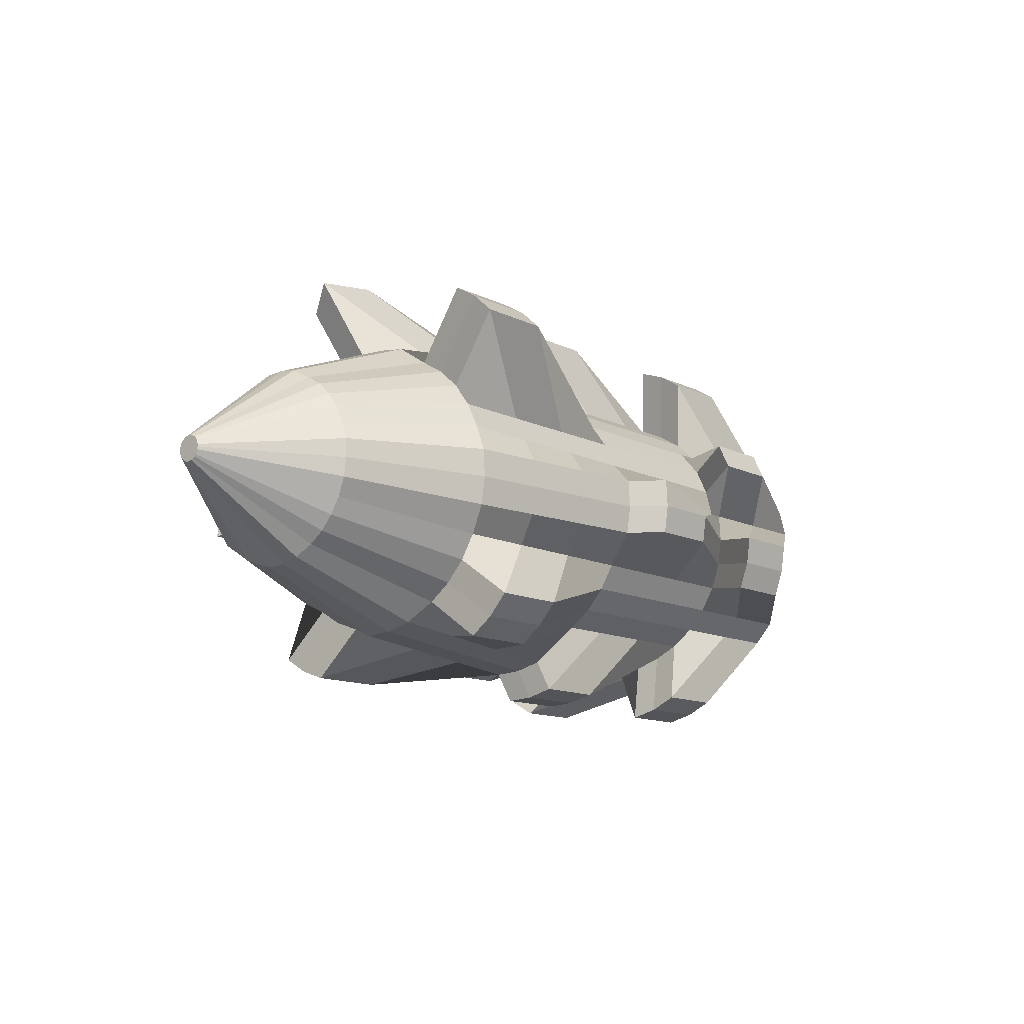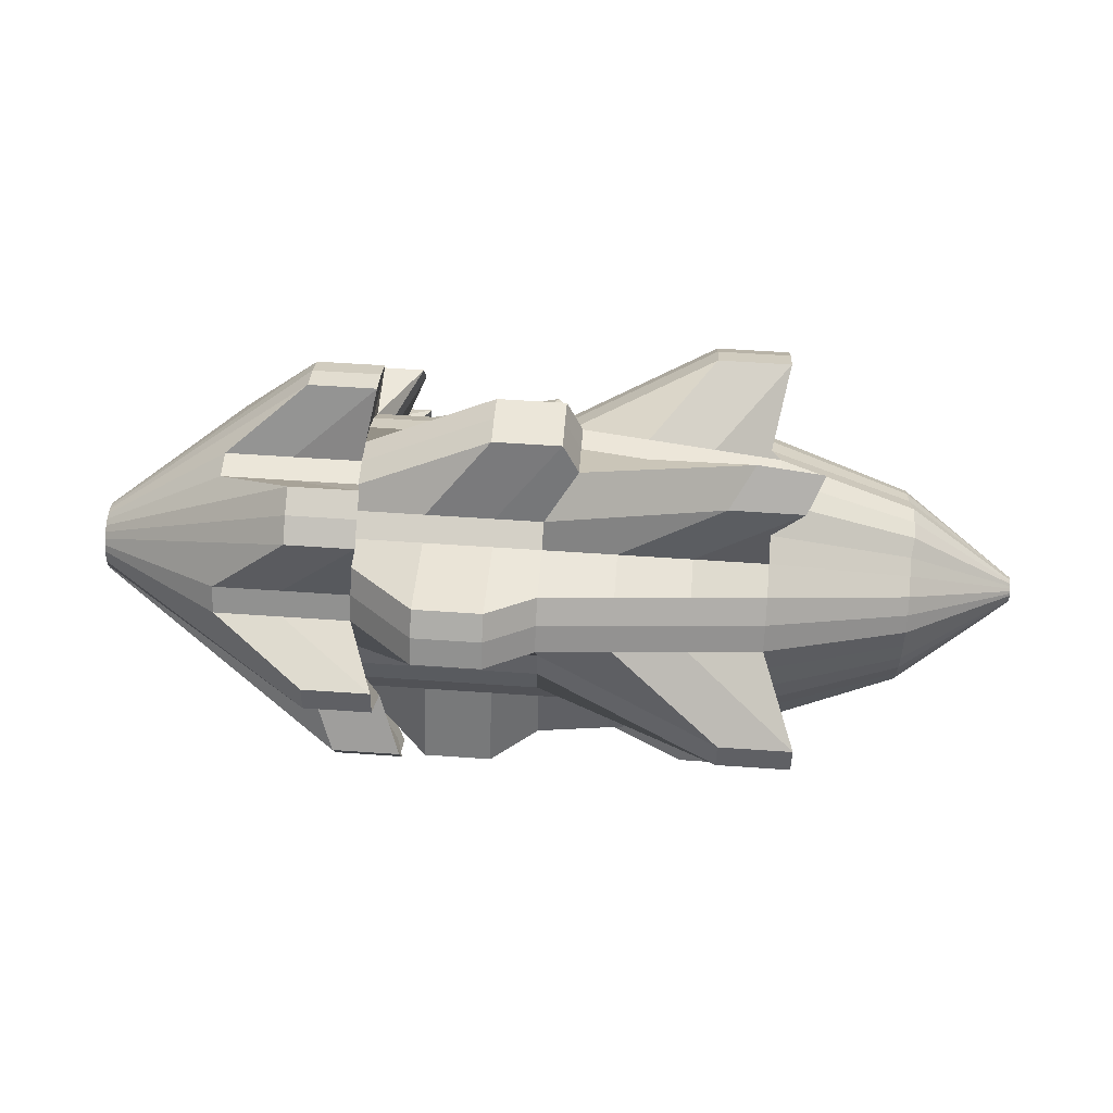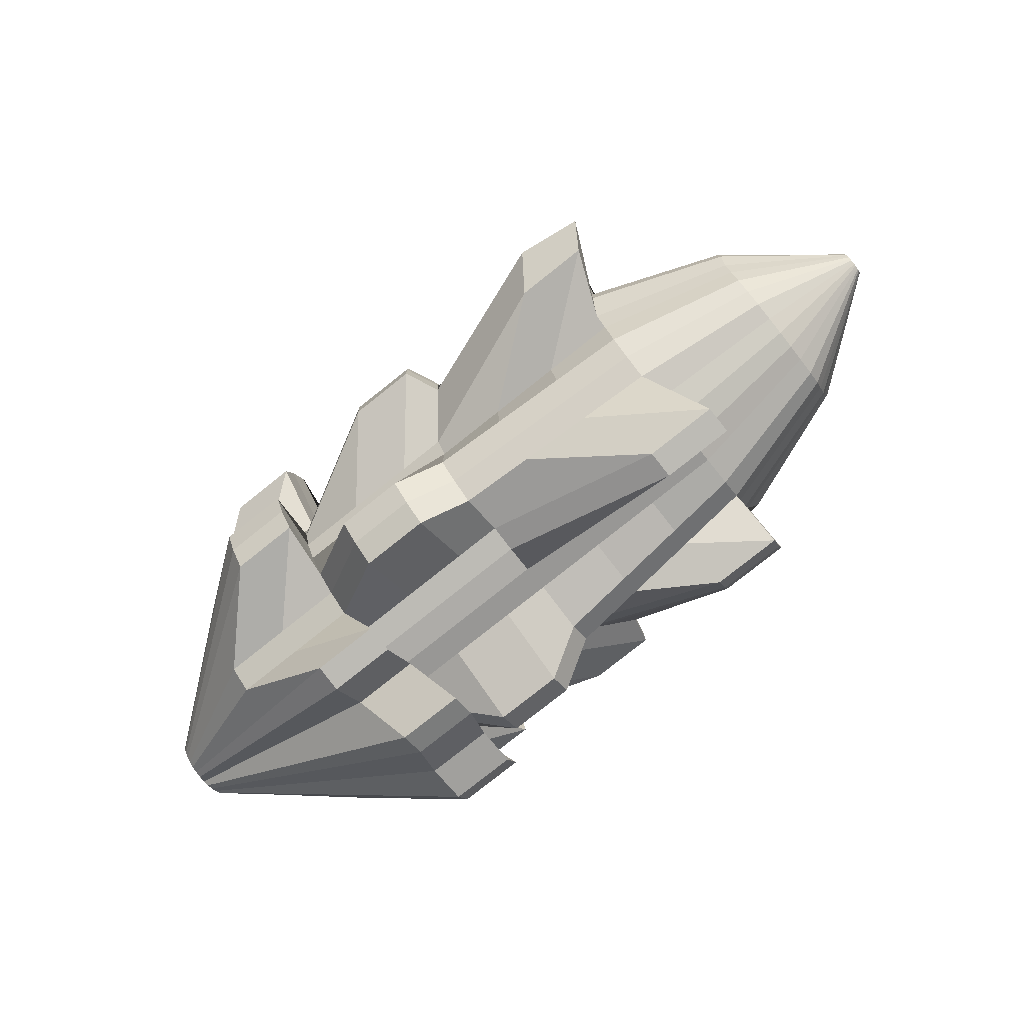
<metadata>
{"format":"obj","ext":"obj","renderer":"f3d","projection":"perspective","resolution":1024,"background":"white","views":[{"elev":-12.4,"azim":131.3,"up":"+Z"},{"elev":54.3,"azim":4.3,"up":"+Z"},{"elev":-79.1,"azim":38.5,"up":"+Y"}]}
</metadata>
<code>
o Cylinder
v -6.915 0.4513 0.5661
v 8.851 0.5827 0.2051
v -6.915 0.5657 0.5955
v 8.851 0.6242 0.2157
v -6.915 0.6837 0.6019
v 8.851 0.6669 0.2181
v -6.915 0.8006 0.5852
v 8.851 0.7093 0.212
v -6.915 0.912 0.546
v 8.851 0.7496 0.1978
v -6.915 1.014 0.4859
v 8.851 0.7865 0.176
v -6.915 1.102 0.407
v 8.851 0.8183 0.1475
v -6.915 1.172 0.3125
v 8.851 0.844 0.1132
v -6.915 1.224 0.2061
v 8.851 0.8625 0.07465
v -6.915 1.253 0.09165
v 8.851 0.8731 0.0332
v -6.915 1.259 -0.02628
v 8.851 0.8754 -0.009519
v -6.915 1.243 -0.1432
v 8.851 0.8694 -0.05188
v -6.915 1.203 -0.2546
v 8.851 0.8552 -0.09224
v -6.915 1.143 -0.3562
v 8.851 0.8334 -0.1291
v -6.915 1.064 -0.4442
v 8.851 0.8048 -0.1609
v -6.915 0.9699 -0.5151
v 8.851 0.7706 -0.1866
v -6.915 0.8634 -0.5661
v 8.851 0.732 -0.2051
v -6.915 0.749 -0.5955
v 8.851 0.6906 -0.2157
v -6.915 0.6311 -0.6019
v 8.851 0.6479 -0.2181
v -6.915 0.5142 -0.5852
v 8.851 0.6055 -0.212
v -6.915 0.4028 -0.546
v 8.851 0.5651 -0.1978
v -6.915 0.3011 -0.4859
v 8.851 0.5283 -0.176
v -6.915 0.2132 -0.407
v 8.851 0.4965 -0.1475
v -6.915 0.1423 -0.3125
v 8.851 0.4708 -0.1132
v -6.915 0.09125 -0.2061
v 8.851 0.4523 -0.07465
v -6.915 0.06193 -0.09165
v 8.851 0.4417 -0.0332
v -6.915 0.05549 0.02628
v 8.851 0.4393 0.009522
v -6.915 0.07218 0.1432
v 8.851 0.4454 0.05188
v -6.915 0.1114 0.2546
v 8.851 0.4596 0.09225
v -6.915 0.1715 0.3562
v 8.851 0.4814 0.1291
v -6.915 0.2504 0.4442
v 8.851 0.5099 0.1609
v -6.915 0.3448 0.5151
v 8.851 0.5442 0.1866
v -0 -0.1693 2.271
v 1.085 0.3906 3.593
v 1.085 0.8637 3.619
v 1.085 1.333 3.552
v -0 1.679 2.191
v 0 2.087 1.949
v 0 2.439 1.633
v 0 2.724 1.254
v 0 2.929 0.8267
v 0.7628 4.07 0.3805
v 0.7628 4.096 -0.09264
v 0.7628 4.029 -0.5617
v 0 2.848 -1.021
v 0 2.607 -1.429
v 0 2.29 -1.782
v 0 1.911 -2.066
v 1.387 1.837 -3.241
v 1.387 1.378 -3.358
v 1.387 0.9048 -3.384
v 0 0.0829 -2.348
v 0 -0.3641 -2.191
v -0 -0.7718 -1.949
v -0 -1.878 -2.535
v -0 -2.162 -2.156
v -0 -1.614 -0.8267
v -0 -1.731 -0.3677
v -0 -1.757 0.1054
v -0 -1.69 0.5745
v -0 -2.687 1.6
v -0 -2.445 2.008
v -0 -2.129 2.361
v -0 -0.5965 2.066
v -0.07241 0.3906 3.593
v -2.315 0.2897 2.389
v -3.472 0.2897 2.389
v -4.629 0.2897 2.389
v -0.07241 0.8637 3.619
v -2.315 0.7628 2.415
v -3.472 0.7628 2.415
v -4.629 0.7628 2.415
v -0.07241 1.333 3.552
v -2.315 1.232 2.348
v -2.065 1.441 3.507
v -3.222 1.441 3.507
v -1.157 1.679 2.191
v -2.315 1.679 2.191
v -2.065 1.888 3.35
v -3.222 1.888 3.35
v -1.157 2.087 1.949
v -2.315 2.087 1.949
v -2.065 2.295 3.109
v -3.222 2.295 3.109
v -1.946 2.439 1.633
v -2.315 2.439 1.633
v -3.472 2.439 1.633
v -4.629 2.439 1.633
v -2.065 2.724 1.254
v -1.627 3.565 1.56
v -2.785 3.565 1.56
v -4.629 2.724 1.254
v -2.065 2.929 0.8267
v -1.627 3.77 1.133
v -2.785 3.77 1.133
v -4.629 2.929 0.8267
v -2.065 3.046 0.3677
v -2.315 3.046 0.3677
v -3.472 3.046 0.3677
v -4.629 3.046 0.3677
v -0.3944 4.096 -0.09264
v -2.315 3.072 -0.1054
v -1.653 4.19 -0.312
v -2.81 4.19 -0.312
v -0.3944 4.029 -0.5617
v -2.315 3.005 -0.5745
v -1.653 4.123 -0.781
v -2.81 4.123 -0.781
v -1.157 2.848 -1.021
v -2.315 2.848 -1.021
v -1.653 3.966 -1.228
v -2.81 3.966 -1.228
v -1.157 2.607 -1.429
v -2.315 2.607 -1.429
v -3.472 2.607 -1.429
v -4.629 2.607 -1.429
v -1.157 2.29 -1.782
v -2.315 2.29 -1.782
v -3.472 2.29 -1.782
v -4.629 2.29 -1.782
v -1.157 1.911 -2.066
v -2.315 1.911 -2.066
v -1.665 2.307 -3.153
v -2.823 2.307 -3.153
v 0.2294 1.837 -3.241
v -2.315 1.484 -2.271
v -1.665 1.88 -3.358
v -2.823 1.88 -3.358
v 0.2294 1.378 -3.358
v -2.315 1.025 -2.389
v -1.665 1.421 -3.476
v -2.823 1.421 -3.476
v 0.2294 0.9048 -3.384
v -2.315 0.552 -2.415
v -3.472 0.552 -2.415
v -4.629 0.552 -2.415
v -1.157 0.0829 -2.348
v -2.315 0.0829 -2.348
v -3.472 0.0829 -2.348
v -4.629 0.0829 -2.348
v -1.157 -0.3641 -2.191
v -2.315 -0.3641 -2.191
v -1.687 -1.277 -3.187
v -2.845 -1.277 -3.187
v -1.157 -0.7718 -1.949
v -2.315 -0.7718 -1.949
v -1.687 -1.685 -2.945
v -2.845 -1.685 -2.945
v -1.157 -1.878 -2.535
v -2.315 -1.125 -1.633
v -1.687 -1.807 -2.254
v -2.845 -1.807 -2.254
v -1.157 -2.162 -2.156
v -2.315 -1.409 -1.254
v -1.493 -2.515 -1.656
v -2.65 -2.515 -1.656
v -1.157 -1.614 -0.8267
v -2.315 -1.614 -0.8267
v -1.493 -2.72 -1.229
v -2.65 -2.72 -1.229
v -1.157 -1.731 -0.3677
v -2.315 -1.731 -0.3677
v -1.857 -2.091 -0.3547
v -3.015 -2.091 -0.3547
v -1.157 -1.757 0.1054
v -2.315 -1.757 0.1054
v -1.857 -2.792 0.2161
v -3.015 -2.792 0.2161
v -1.157 -1.69 0.5745
v -2.315 -1.69 0.5745
v -1.857 -2.725 0.6851
v -3.015 -2.725 0.6851
v -1.157 -2.687 1.6
v -2.315 -1.533 1.021
v -3.472 -1.533 1.021
v -4.629 -1.533 1.021
v -1.157 -2.445 2.008
v -2.315 -1.292 1.429
v -3.472 -1.292 1.429
v -4.629 -1.292 1.429
v -1.157 -2.129 2.361
v -2.315 -0.9755 1.782
v -2.119 -1.361 2.841
v -3.276 -1.361 2.841
v -1.157 -0.5965 2.066
v -2.315 -0.5965 2.066
v -2.119 -0.9819 3.125
v -3.276 -0.9819 3.125
v -3.276 -0.5547 3.33
v -2.119 -0.5547 3.33
v -2.315 -0.1693 2.271
v -1.157 -0.1693 2.271
v 0.8148 -0.1693 2.271
v 1.357 0.3401 2.991
v 1.357 0.8132 3.017
v 1.357 1.282 2.95
v 0.8148 1.679 2.191
v 0.8148 2.087 1.949
v 0.8148 2.439 1.633
v 0.8148 2.724 1.254
v 0.8148 2.929 0.8267
v 1.196 3.558 0.3741
v 1.196 3.584 -0.09903
v 1.196 3.517 -0.5681
v 0.8148 2.848 -1.021
v 0.8148 2.607 -1.429
v 0.8148 2.29 -1.782
v 0.8148 1.911 -2.066
v 1.508 1.66 -2.756
v 1.508 1.201 -2.874
v 1.508 0.7284 -2.899
v 0.8148 0.0829 -2.348
v 0.8148 -0.3641 -2.191
v 0.8148 -0.7718 -1.949
v 0.8148 -1.501 -2.084
v 0.8148 -1.786 -1.705
v 0.8148 -1.614 -0.8267
v 0.8148 -1.731 -0.3677
v 0.8148 -1.757 0.1054
v 0.8148 -1.69 0.5745
v 0.8148 -2.11 1.311
v 0.8148 -1.869 1.719
v 0.8148 -1.552 2.071
v 0.8148 -0.5965 2.066
v 3.783 -0.5994 3.453
v 5.025 -0.5994 3.453
v 4.543 -0.1693 2.271
v 4.679 0.3023 2.539
v 5.297 -0.1152 3.872
v 4.189 -0.1026 4.022
v 4.679 0.7754 2.565
v 3.572 0.788 2.716
v 2.465 0.8006 2.866
v 4.679 1.244 2.498
v 3.572 1.257 2.649
v 2.465 1.27 2.799
v 4.543 1.679 2.191
v 4.779 2.678 3.283
v 3.536 2.678 3.283
v 4.543 2.087 1.949
v 4.779 3.085 3.042
v 3.536 3.085 3.042
v 4.543 2.439 1.633
v 4.779 3.438 2.725
v 3.536 3.438 2.725
v 4.543 2.724 1.254
v 3.301 2.724 1.254
v 2.058 2.724 1.254
v 4.543 2.929 0.8267
v 3.301 2.929 0.8267
v 2.058 2.929 0.8267
v 4.639 3.174 0.3693
v 3.491 3.302 0.3709
v 2.344 3.43 0.3725
v 4.639 3.2 -0.1038
v 3.491 3.328 -0.1022
v 2.344 3.456 -0.1006
v 4.639 3.133 -0.5729
v 3.491 3.261 -0.5713
v 2.344 3.389 -0.5697
v 4.543 2.848 -1.021
v 3.301 2.848 -1.021
v 2.058 2.848 -1.021
v 4.543 2.607 -1.429
v 4.669 3.675 -2.13
v 3.426 3.675 -2.13
v 4.543 2.29 -1.782
v 4.669 3.358 -2.483
v 3.426 3.358 -2.483
v 4.543 1.911 -2.066
v 4.669 2.979 -2.767
v 3.426 2.979 -2.767
v 4.717 1.528 -2.392
v 3.647 1.572 -2.514
v 2.578 1.616 -2.635
v 4.717 1.069 -2.51
v 3.647 1.113 -2.631
v 2.578 1.157 -2.752
v 4.717 0.5961 -2.536
v 3.647 0.6402 -2.657
v 2.578 0.6843 -2.778
v 4.543 0.0829 -2.348
v 4.593 -0.7326 -3.138
v 3.351 -0.7326 -3.138
v 4.543 -0.3641 -2.191
v 4.593 -1.18 -2.98
v 3.351 -1.18 -2.98
v 4.543 -0.7718 -1.949
v 4.593 -1.587 -2.739
v 3.351 -1.587 -2.739
v 4.543 -1.219 -1.746
v 3.301 -1.313 -1.858
v 2.058 -1.407 -1.971
v 4.543 -1.503 -1.367
v 3.301 -1.597 -1.479
v 2.058 -1.691 -1.592
v 4.543 -1.614 -0.8267
v 3.301 -1.614 -0.8267
v 2.058 -1.614 -0.8267
v 4.543 -1.731 -0.3677
v 3.301 -1.731 -0.3677
v 2.058 -1.731 -0.3677
v 4.543 -1.757 0.1054
v 5.134 -3.032 -0.3585
v 3.891 -3.032 -0.3585
v 4.543 -1.69 0.5745
v 5.134 -2.965 0.1106
v 3.891 -2.965 0.1106
v 4.543 -1.677 1.094
v 3.301 -1.822 1.166
v 2.058 -1.966 1.239
v 4.543 -1.436 1.502
v 3.301 -1.58 1.574
v 2.058 -1.724 1.646
v 4.543 -1.12 1.854
v 3.301 -1.264 1.927
v 2.058 -1.408 1.999
v 4.543 -0.5965 2.066
v 3.301 -0.5965 2.066
v 2.058 -0.5965 2.066
v 6.949 0.1045 1.519
v 7.003 0.4164 1.658
v 7.003 0.7327 1.675
v 7.003 1.046 1.63
v 6.949 1.34 1.465
v 6.949 1.613 1.303
v 6.949 1.849 1.092
v 6.949 2.039 0.8385
v 6.949 2.176 0.5529
v 6.987 2.306 0.2467
v 6.987 2.323 -0.06958
v 6.987 2.278 -0.3832
v 6.949 2.122 -0.6826
v 6.949 1.96 -0.9552
v 6.949 1.749 -1.191
v 6.949 1.495 -1.381
v 7.018 1.228 -1.567
v 7.018 0.9207 -1.645
v 7.018 0.6044 -1.663
v 6.949 0.2731 -1.569
v 6.949 -0.02571 -1.464
v 6.949 -0.2983 -1.303
v 6.949 -0.572 -1.137
v 6.949 -0.7621 -0.8833
v 6.949 -0.8612 -0.5524
v 6.949 -0.9399 -0.2455
v 6.949 -0.9571 0.07075
v 6.949 -0.9124 0.3843
v 6.949 -0.8652 0.7122
v 6.949 -0.7038 0.9848
v 6.949 -0.4924 1.221
v 6.949 -0.1811 1.382
f 353 2 4 354
f 354 4 6 355
f 355 6 8 356
f 356 8 10 357
f 357 10 12 358
f 358 12 14 359
f 359 14 16 360
f 360 16 18 361
f 361 18 20 362
f 362 20 22 363
f 363 22 24 364
f 364 24 26 365
f 365 26 28 366
f 366 28 30 367
f 367 30 32 368
f 368 32 34 369
f 369 34 36 370
f 370 36 38 371
f 371 38 40 372
f 372 40 42 373
f 373 42 44 374
f 374 44 46 375
f 375 46 48 376
f 376 48 50 377
f 377 50 52 378
f 378 52 54 379
f 379 54 56 380
f 380 56 58 381
f 381 58 60 382
f 382 60 62 383
f 4 2 64 62 60 58 56 54 52 50 48 46 44 42 40 38 36 34 32 30 28 26 24 22 20 18 16 14 12 10 8 6
f 383 62 64 384
f 384 64 2 353
f 1 3 5 7 9 11 13 15 17 19 21 23 25 27 29 31 33 35 37 39 41 43 45 47 49 51 53 55 57 59 61 63
f 217 96 65 224
f 213 95 96 217
f 209 94 95 213
f 205 93 94 209
f 201 92 93 205
f 197 91 92 201
f 193 90 91 197
f 189 89 90 193
f 185 88 89 189
f 181 87 88 185
f 177 86 87 181
f 173 85 86 177
f 169 84 85 173
f 165 83 84 169
f 161 82 83 165
f 157 81 82 161
f 153 80 81 157
f 149 79 80 153
f 145 78 79 149
f 141 77 78 145
f 137 76 77 141
f 133 75 76 137
f 129 74 75 133
f 125 73 74 129
f 121 72 73 125
f 117 71 72 121
f 113 70 71 117
f 109 69 70 113
f 105 68 69 109
f 101 67 68 105
f 97 66 67 101
f 224 65 66 97
f 1 221 100 3
f 221 222 99 100
f 222 223 98 99
f 223 224 97 98
f 3 100 104 5
f 100 99 103 104
f 99 98 102 103
f 98 97 101 102
f 5 104 108 7
f 104 103 107 108
f 103 102 106 107
f 102 101 105 106
f 7 108 112 9
f 108 107 111 112
f 107 106 110 111
f 106 105 109 110
f 9 112 116 11
f 112 111 115 116
f 111 110 114 115
f 110 109 113 114
f 11 116 120 13
f 116 115 119 120
f 115 114 118 119
f 114 113 117 118
f 13 120 124 15
f 120 119 123 124
f 119 118 122 123
f 118 117 121 122
f 15 124 128 17
f 124 123 127 128
f 123 122 126 127
f 122 121 125 126
f 17 128 132 19
f 128 127 131 132
f 127 126 130 131
f 126 125 129 130
f 19 132 136 21
f 132 131 135 136
f 131 130 134 135
f 130 129 133 134
f 21 136 140 23
f 136 135 139 140
f 135 134 138 139
f 134 133 137 138
f 23 140 144 25
f 140 139 143 144
f 139 138 142 143
f 138 137 141 142
f 25 144 148 27
f 144 143 147 148
f 143 142 146 147
f 142 141 145 146
f 27 148 152 29
f 148 147 151 152
f 147 146 150 151
f 146 145 149 150
f 29 152 156 31
f 152 151 155 156
f 151 150 154 155
f 150 149 153 154
f 31 156 160 33
f 156 155 159 160
f 155 154 158 159
f 154 153 157 158
f 33 160 164 35
f 160 159 163 164
f 159 158 162 163
f 158 157 161 162
f 35 164 168 37
f 164 163 167 168
f 163 162 166 167
f 162 161 165 166
f 37 168 172 39
f 168 167 171 172
f 167 166 170 171
f 166 165 169 170
f 39 172 176 41
f 172 171 175 176
f 171 170 174 175
f 170 169 173 174
f 41 176 180 43
f 176 175 179 180
f 175 174 178 179
f 174 173 177 178
f 43 180 184 45
f 180 179 183 184
f 179 178 182 183
f 178 177 181 182
f 45 184 188 47
f 184 183 187 188
f 183 182 186 187
f 182 181 185 186
f 47 188 192 49
f 188 187 191 192
f 187 186 190 191
f 186 185 189 190
f 49 192 196 51
f 192 191 195 196
f 191 190 194 195
f 190 189 193 194
f 51 196 200 53
f 196 195 199 200
f 195 194 198 199
f 194 193 197 198
f 53 200 204 55
f 200 199 203 204
f 199 198 202 203
f 198 197 201 202
f 55 204 208 57
f 204 203 207 208
f 203 202 206 207
f 202 201 205 206
f 57 208 212 59
f 208 207 211 212
f 207 206 210 211
f 206 205 209 210
f 59 212 216 61
f 212 211 215 216
f 211 210 214 215
f 210 209 213 214
f 61 216 220 63
f 216 215 219 220
f 215 214 218 219
f 214 213 217 218
f 63 220 221 1
f 220 219 222 221
f 219 218 223 222
f 218 217 224 223
f 96 256 225 65
f 95 255 256 96
f 94 254 255 95
f 93 253 254 94
f 92 252 253 93
f 91 251 252 92
f 90 250 251 91
f 89 249 250 90
f 88 248 249 89
f 87 247 248 88
f 86 246 247 87
f 85 245 246 86
f 84 244 245 85
f 83 243 244 84
f 82 242 243 83
f 81 241 242 82
f 80 240 241 81
f 79 239 240 80
f 78 238 239 79
f 77 237 238 78
f 76 236 237 77
f 75 235 236 76
f 74 234 235 75
f 73 233 234 74
f 72 232 233 73
f 71 231 232 72
f 70 230 231 71
f 69 229 230 70
f 68 228 229 69
f 67 227 228 68
f 66 226 227 67
f 65 225 226 66
f 256 352 257 225
f 352 351 258 257
f 351 350 259 258
f 255 349 352 256
f 349 348 351 352
f 348 347 350 351
f 254 346 349 255
f 346 345 348 349
f 345 344 347 348
f 253 343 346 254
f 343 342 345 346
f 342 341 344 345
f 252 340 343 253
f 340 339 342 343
f 339 338 341 342
f 251 337 340 252
f 337 336 339 340
f 336 335 338 339
f 250 334 337 251
f 334 333 336 337
f 333 332 335 336
f 249 331 334 250
f 331 330 333 334
f 330 329 332 333
f 248 328 331 249
f 328 327 330 331
f 327 326 329 330
f 247 325 328 248
f 325 324 327 328
f 324 323 326 327
f 246 322 325 247
f 322 321 324 325
f 321 320 323 324
f 245 319 322 246
f 319 318 321 322
f 318 317 320 321
f 244 316 319 245
f 316 315 318 319
f 315 314 317 318
f 243 313 316 244
f 313 312 315 316
f 312 311 314 315
f 242 310 313 243
f 310 309 312 313
f 309 308 311 312
f 241 307 310 242
f 307 306 309 310
f 306 305 308 309
f 240 304 307 241
f 304 303 306 307
f 303 302 305 306
f 239 301 304 240
f 301 300 303 304
f 300 299 302 303
f 238 298 301 239
f 298 297 300 301
f 297 296 299 300
f 237 295 298 238
f 295 294 297 298
f 294 293 296 297
f 236 292 295 237
f 292 291 294 295
f 291 290 293 294
f 235 289 292 236
f 289 288 291 292
f 288 287 290 291
f 234 286 289 235
f 286 285 288 289
f 285 284 287 288
f 233 283 286 234
f 283 282 285 286
f 282 281 284 285
f 232 280 283 233
f 280 279 282 283
f 279 278 281 282
f 231 277 280 232
f 277 276 279 280
f 276 275 278 279
f 230 274 277 231
f 274 273 276 277
f 273 272 275 276
f 229 271 274 230
f 271 270 273 274
f 270 269 272 273
f 228 268 271 229
f 268 267 270 271
f 267 266 269 270
f 227 265 268 228
f 265 264 267 268
f 264 263 266 267
f 226 262 265 227
f 262 261 264 265
f 261 260 263 264
f 225 257 262 226
f 257 258 261 262
f 258 259 260 261
f 350 384 353 259
f 347 383 384 350
f 344 382 383 347
f 341 381 382 344
f 338 380 381 341
f 335 379 380 338
f 332 378 379 335
f 329 377 378 332
f 326 376 377 329
f 323 375 376 326
f 320 374 375 323
f 317 373 374 320
f 314 372 373 317
f 311 371 372 314
f 308 370 371 311
f 305 369 370 308
f 302 368 369 305
f 299 367 368 302
f 296 366 367 299
f 293 365 366 296
f 290 364 365 293
f 287 363 364 290
f 284 362 363 287
f 281 361 362 284
f 278 360 361 281
f 275 359 360 278
f 272 358 359 275
f 269 357 358 272
f 266 356 357 269
f 263 355 356 266
f 260 354 355 263
f 259 353 354 260

</code>
